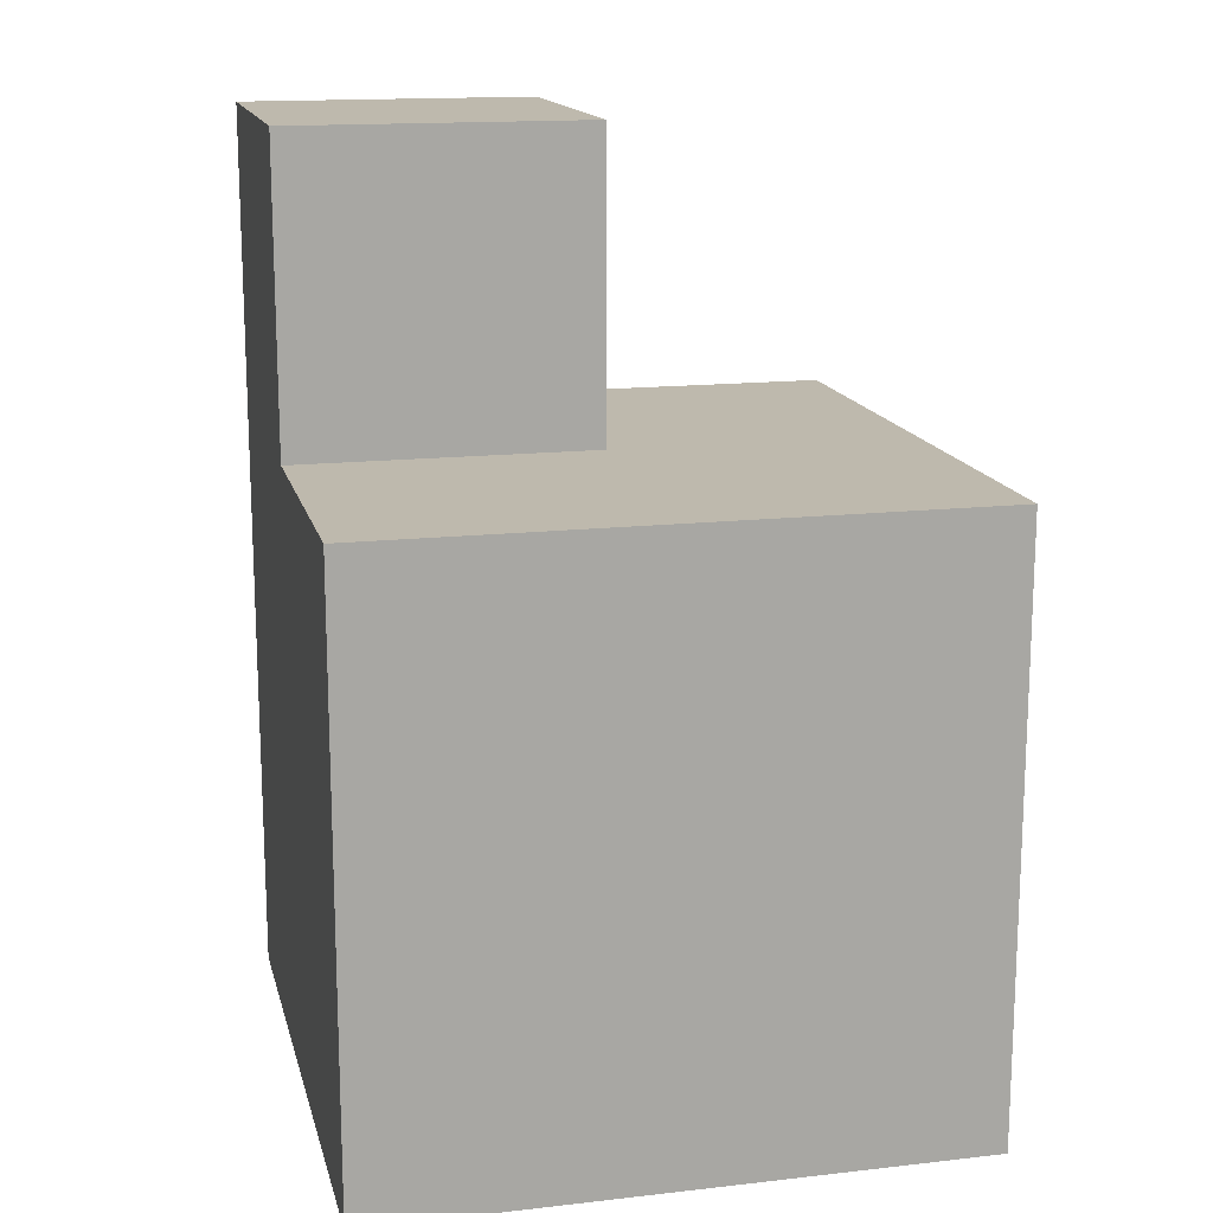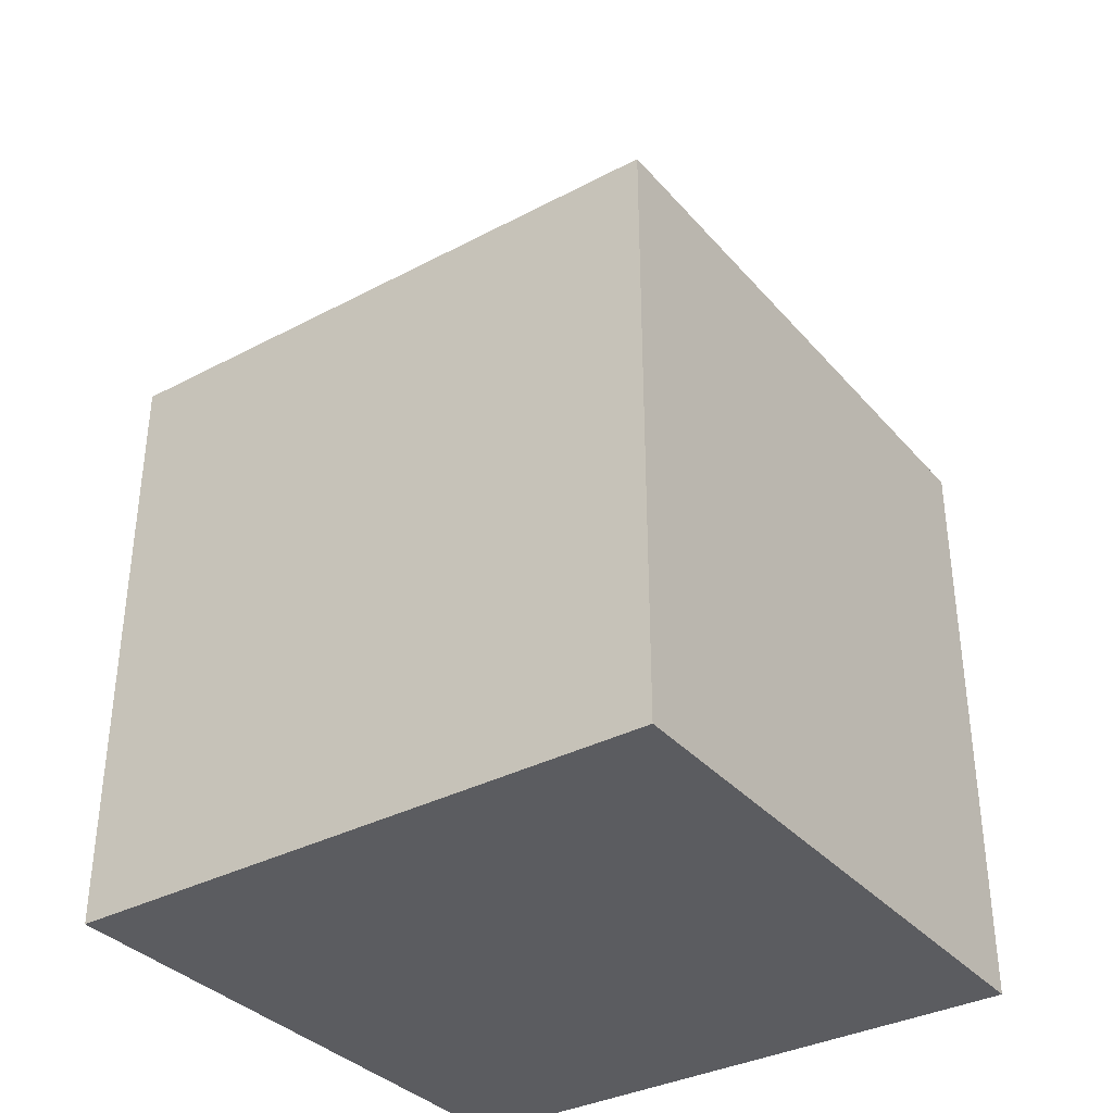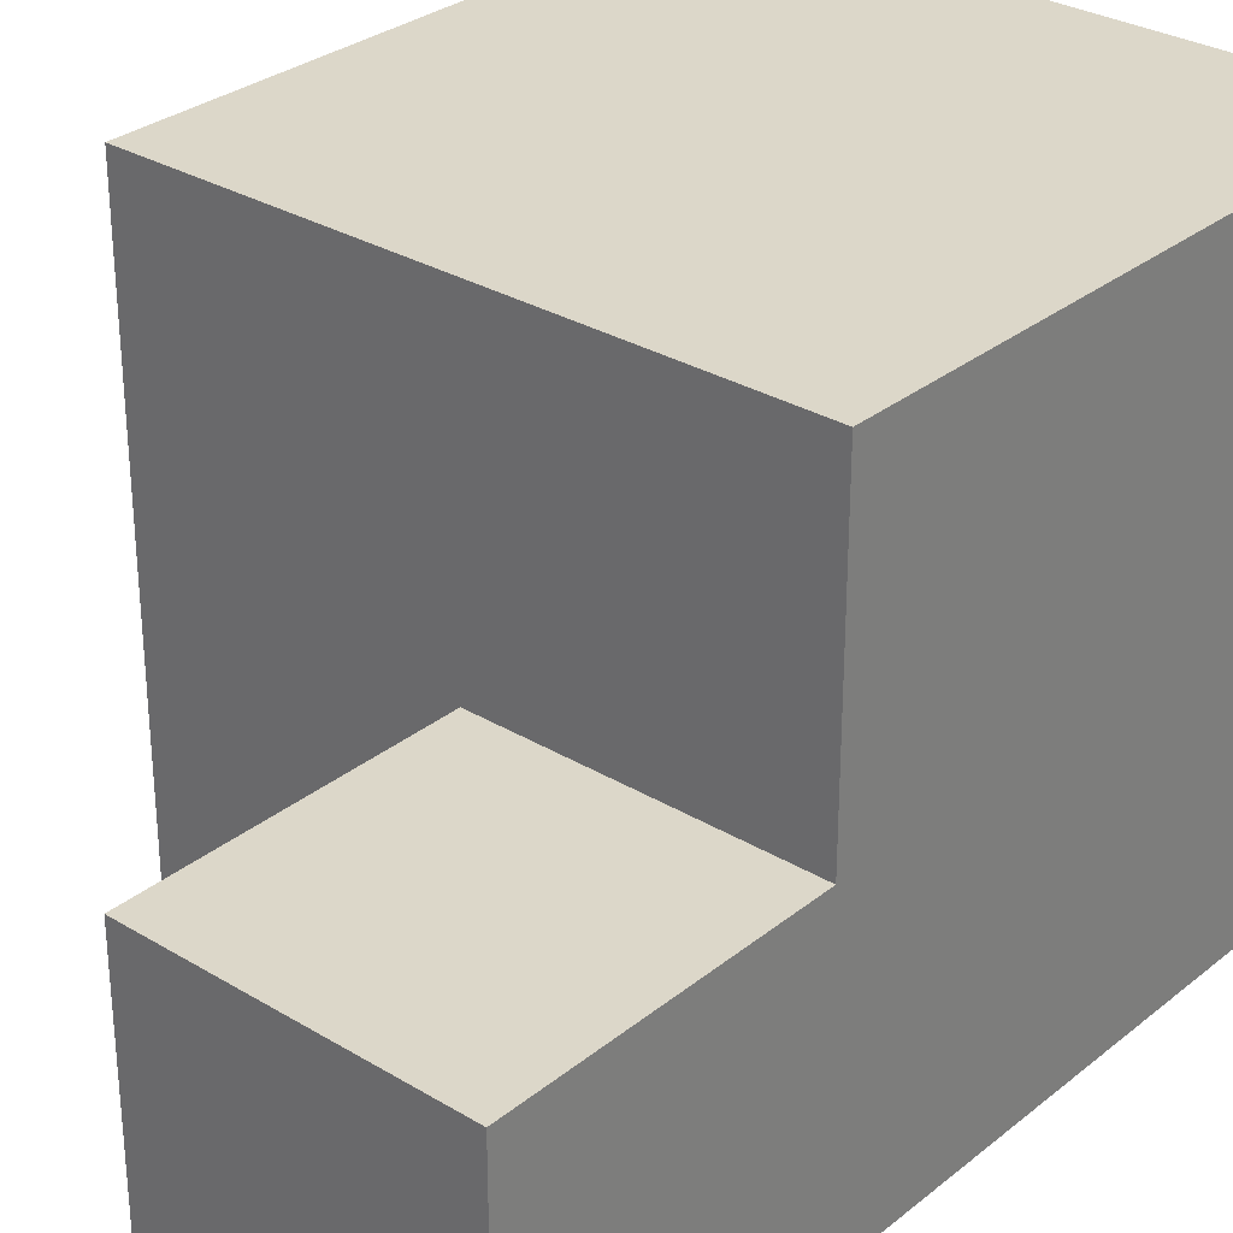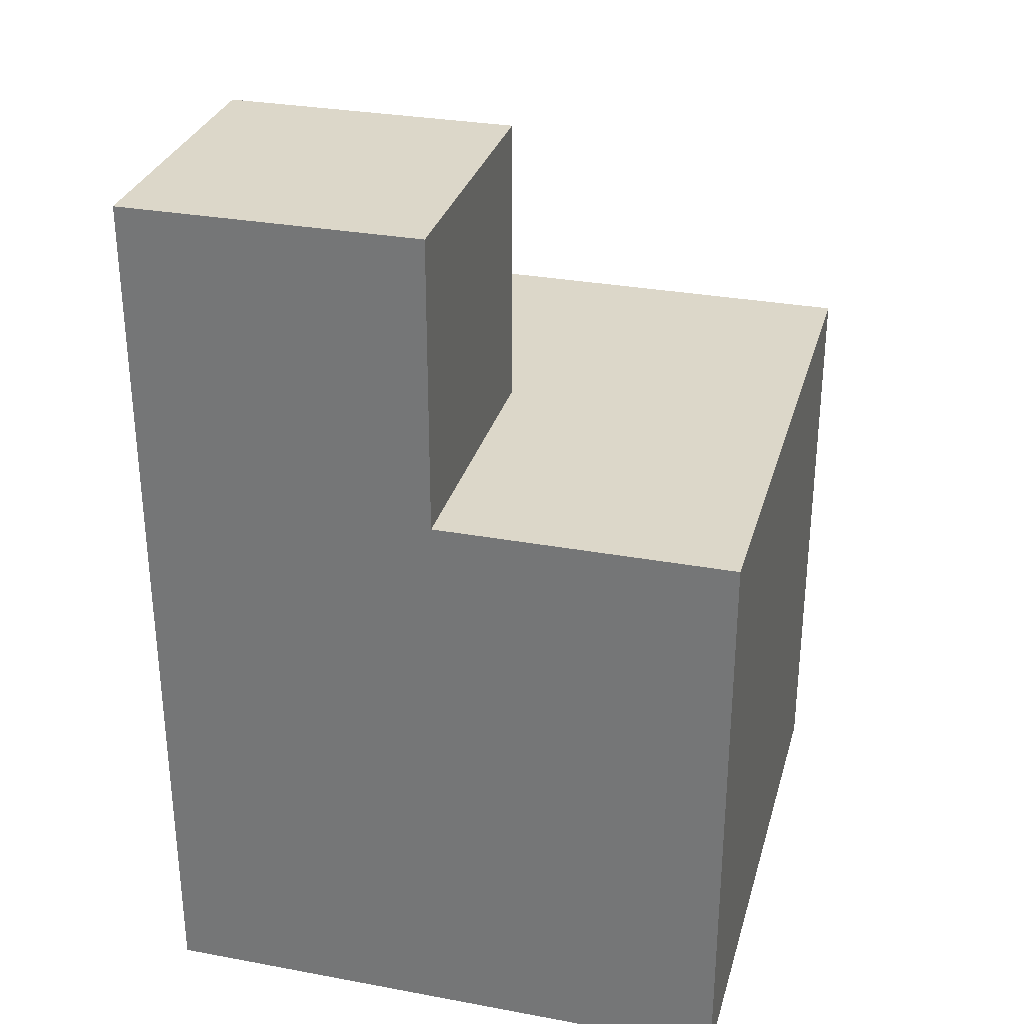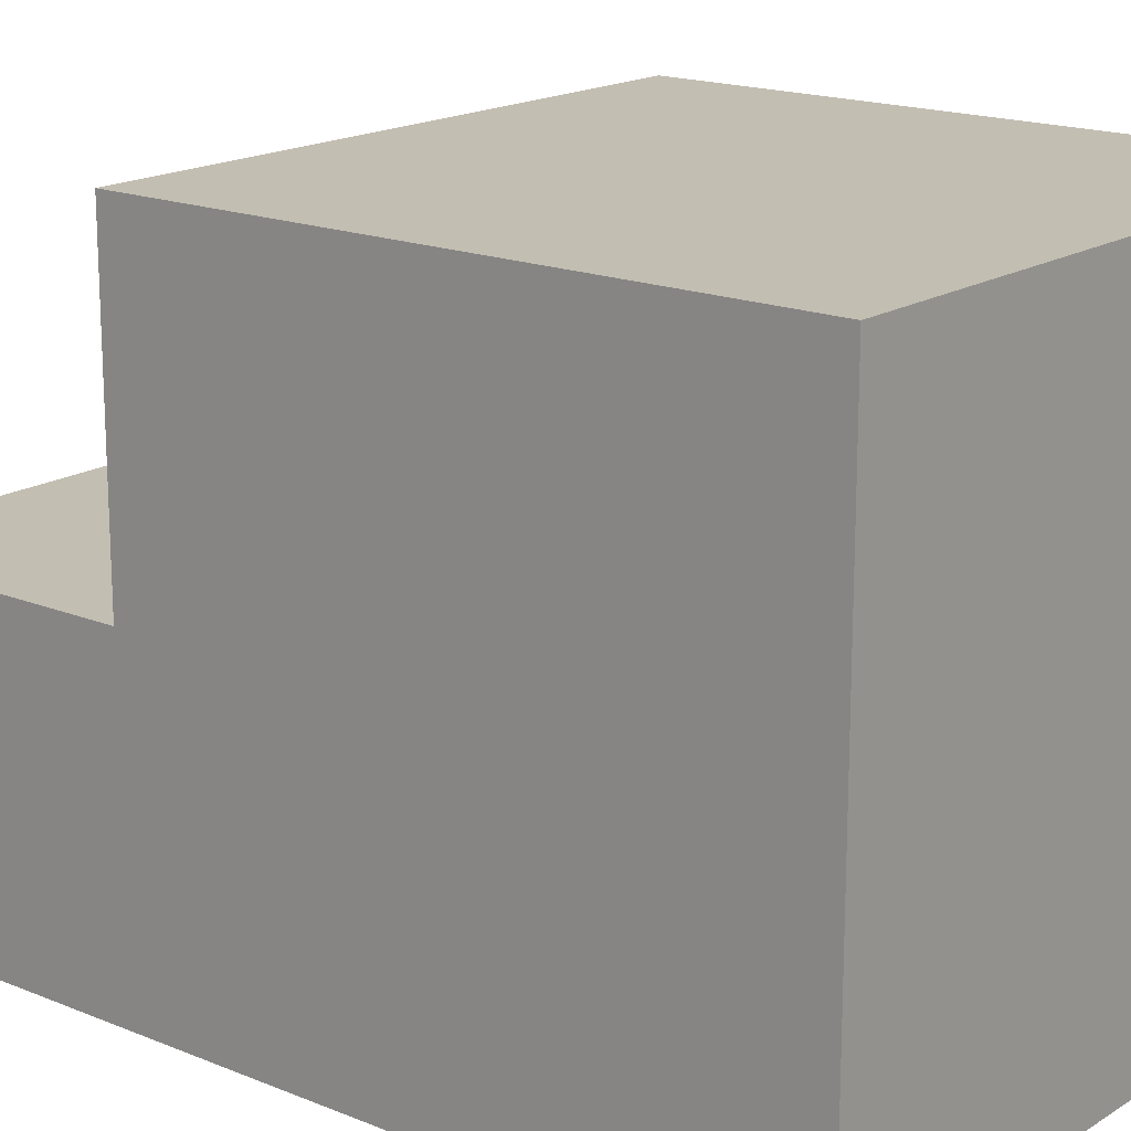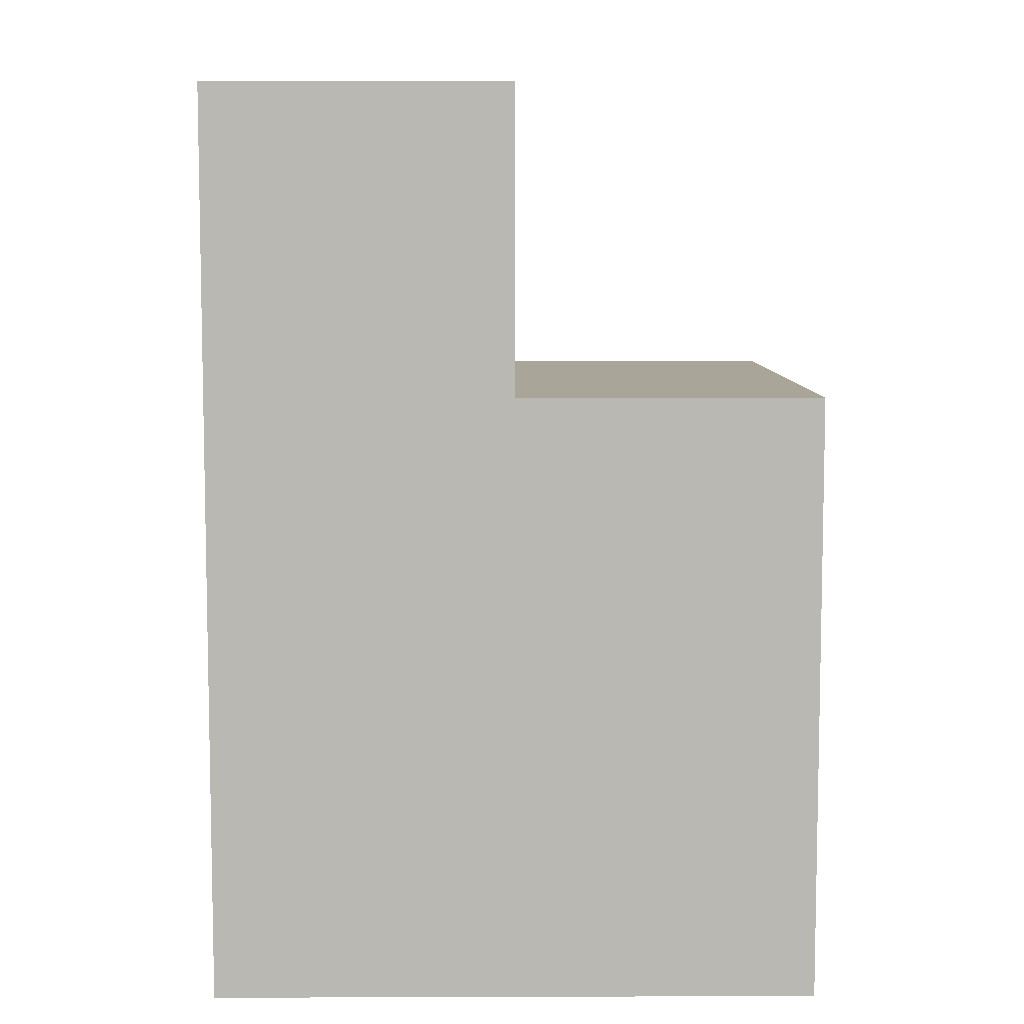
<metadata>
{"format":"obj","ext":"obj","renderer":"f3d","projection":"perspective","resolution":1024,"background":"white","views":[{"elev":15.3,"azim":-13.4,"up":"+Y"},{"elev":-35.1,"azim":35.0,"up":"+Y"},{"elev":30.3,"azim":-139.0,"up":"+Z"},{"elev":30.3,"azim":-75.0,"up":"+Y"},{"elev":17.3,"azim":-50.9,"up":"+Z"},{"elev":7.4,"azim":-90.5,"up":"+Y"}]}
</metadata>
<code>
o Cube
v 1 1 -1
v 1 -1 -1
v 1 1 1
v 1 -1 1
v -1 1 -1
v -1 -1 -1
v -1 1 1
v -1 -1 1
v -1 -1 0
v 0 -1 -1
v 1 0 -1
v -1 0 1
v 1 0 1
v -1 0 -1
v 0 1 1
v 1 1 0
v 0 -1 1
v -1 1 0
v 0 1 -1
v 1 -1 0
v 0 0 -1
v 1 0 0
v 0 -1 0
v -1 0 0
v 0 0 1
v 0 1 0
v -1 2 0
v -1 2 -1
v 0 2 -1
v 0 2 0
f 18 15 26
f 15 12 25
f 18 14 24
f 20 17 23
f 16 13 22
f 19 11 21
f 21 2 10
f 14 10 6
f 5 21 14
f 22 4 20
f 11 20 2
f 1 22 11
f 23 8 9
f 10 9 6
f 2 23 10
f 24 6 9
f 12 9 8
f 7 24 12
f 25 8 17
f 13 17 4
f 3 25 13
f 26 3 16
f 19 16 1
f 26 27 18
f 28 30 29
f 19 30 26
f 5 29 19
f 18 28 5
f 18 7 15
f 15 7 12
f 18 5 14
f 20 4 17
f 16 3 13
f 19 1 11
f 21 11 2
f 14 21 10
f 5 19 21
f 22 13 4
f 11 22 20
f 1 16 22
f 23 17 8
f 10 23 9
f 2 20 23
f 24 14 6
f 12 24 9
f 7 18 24
f 25 12 8
f 13 25 17
f 3 15 25
f 26 15 3
f 19 26 16
f 26 30 27
f 28 27 30
f 19 29 30
f 5 28 29
f 18 27 28

</code>
